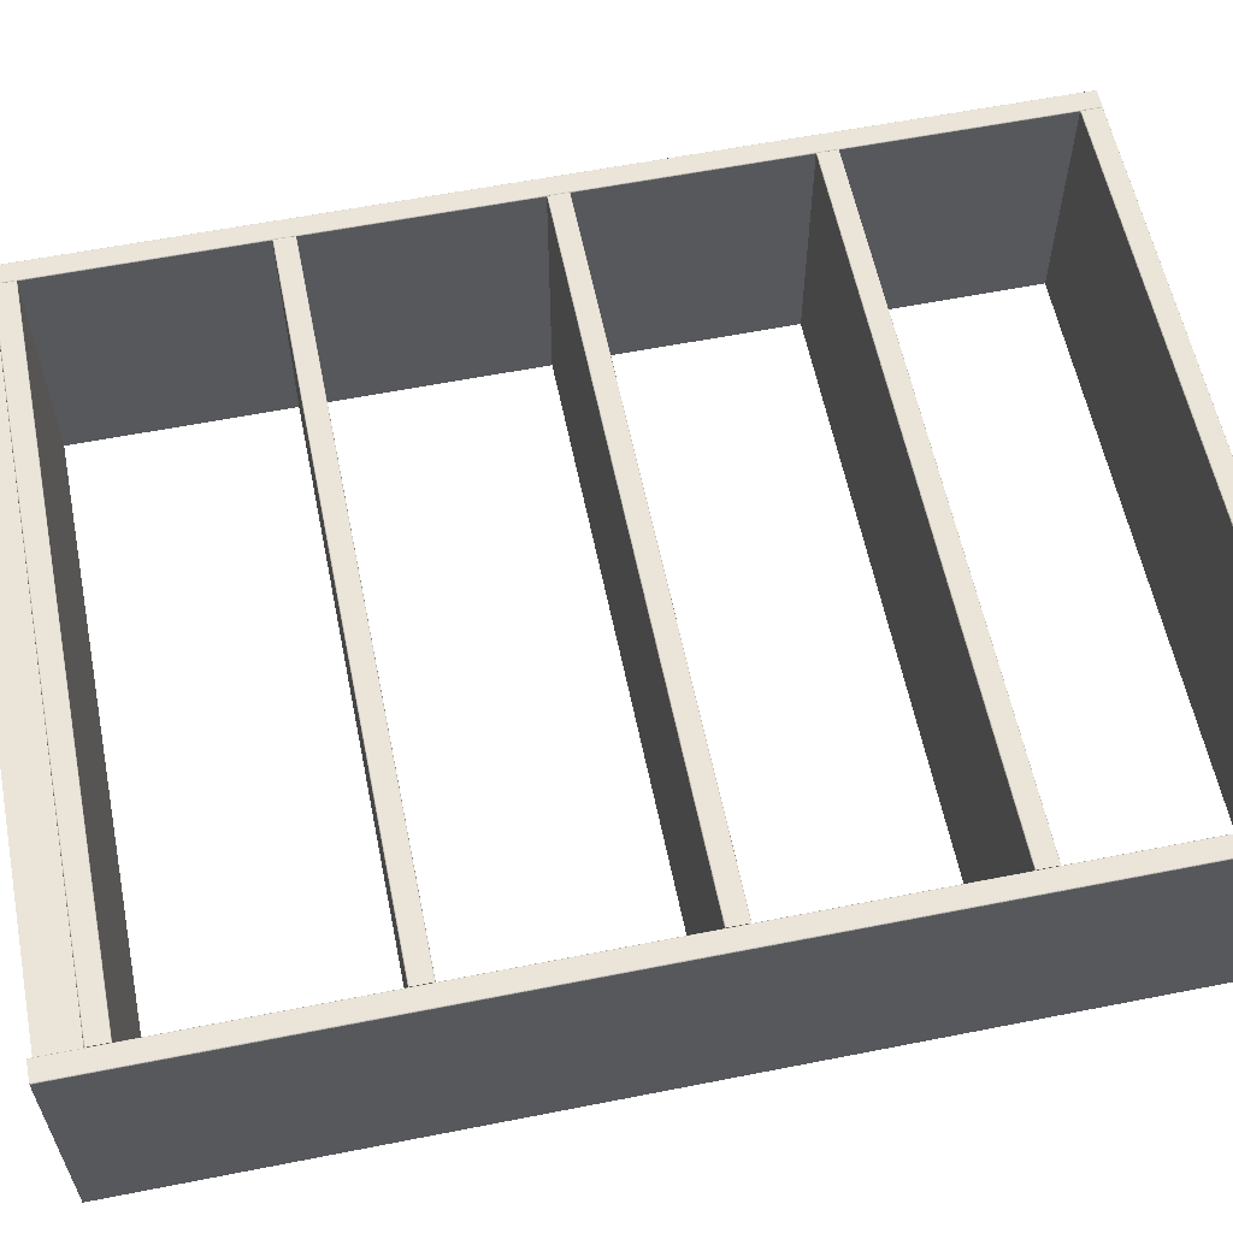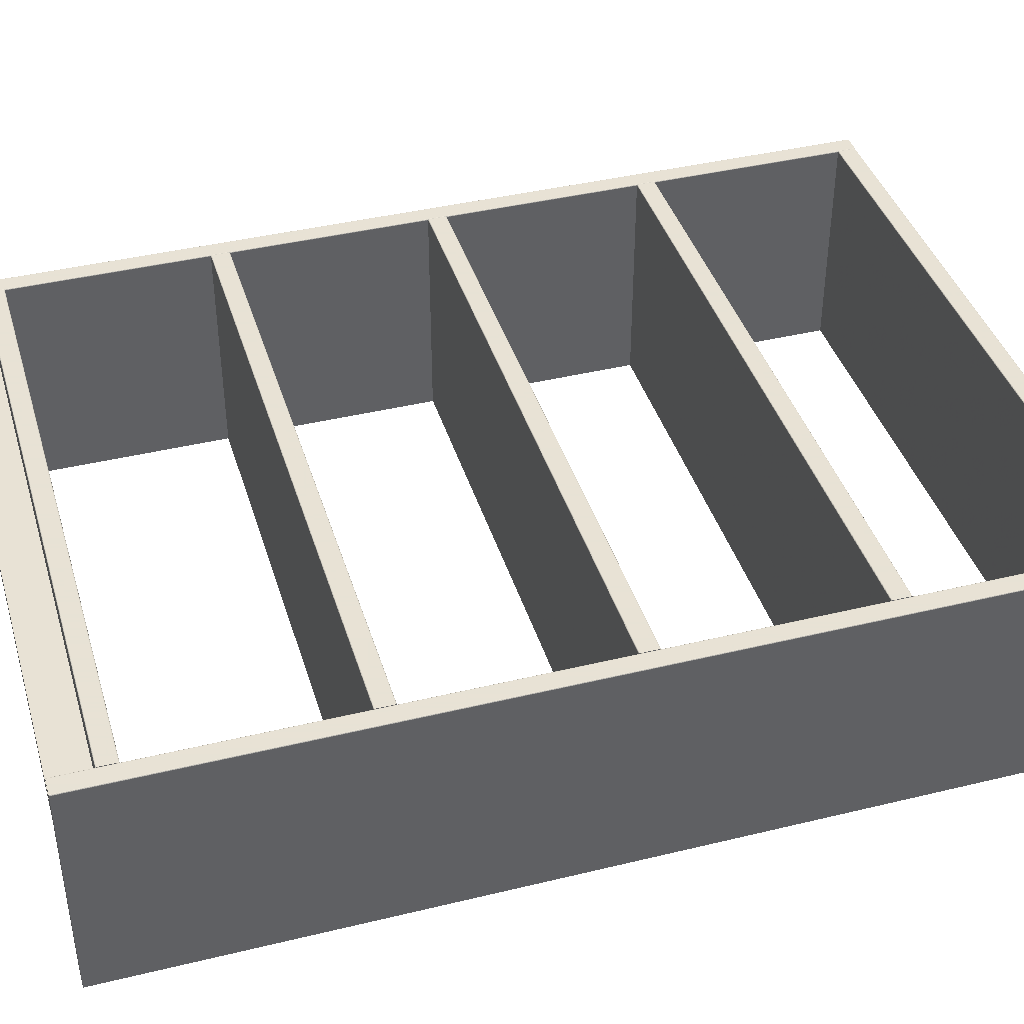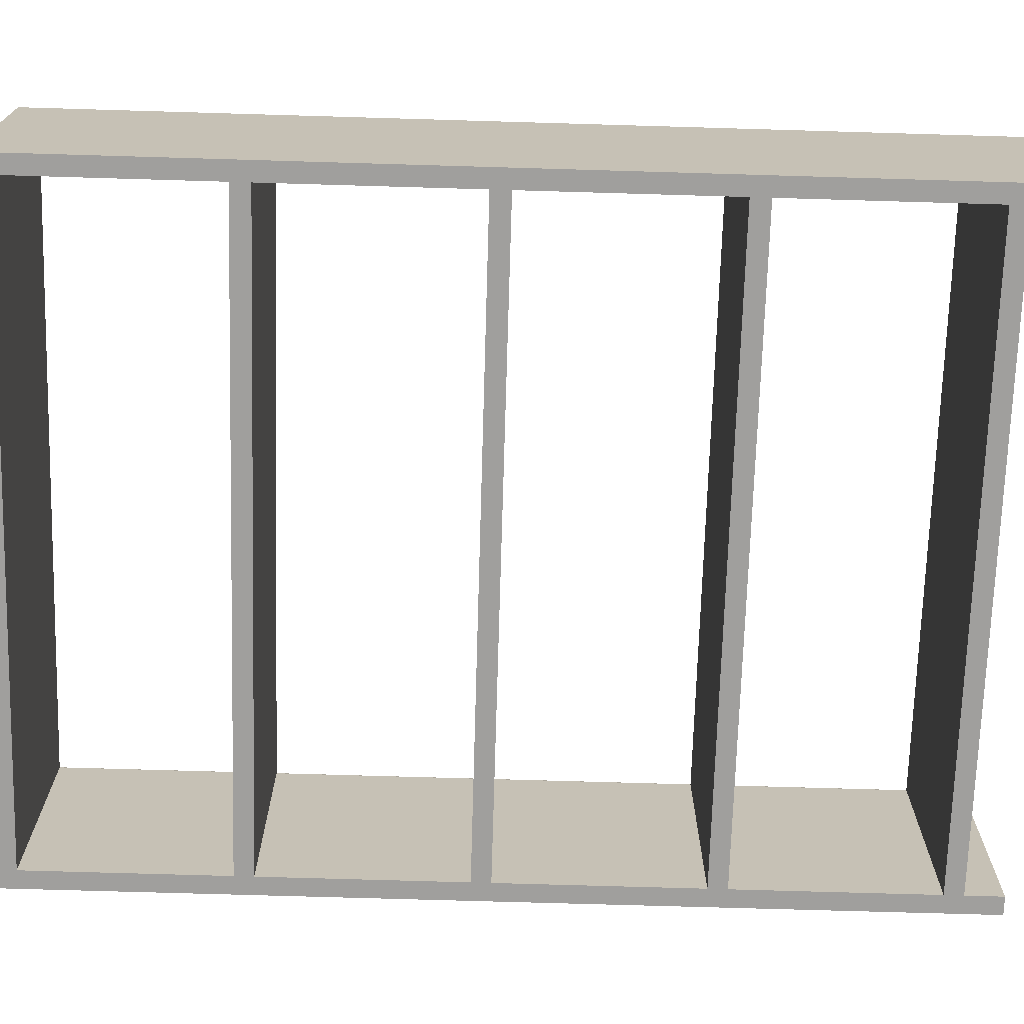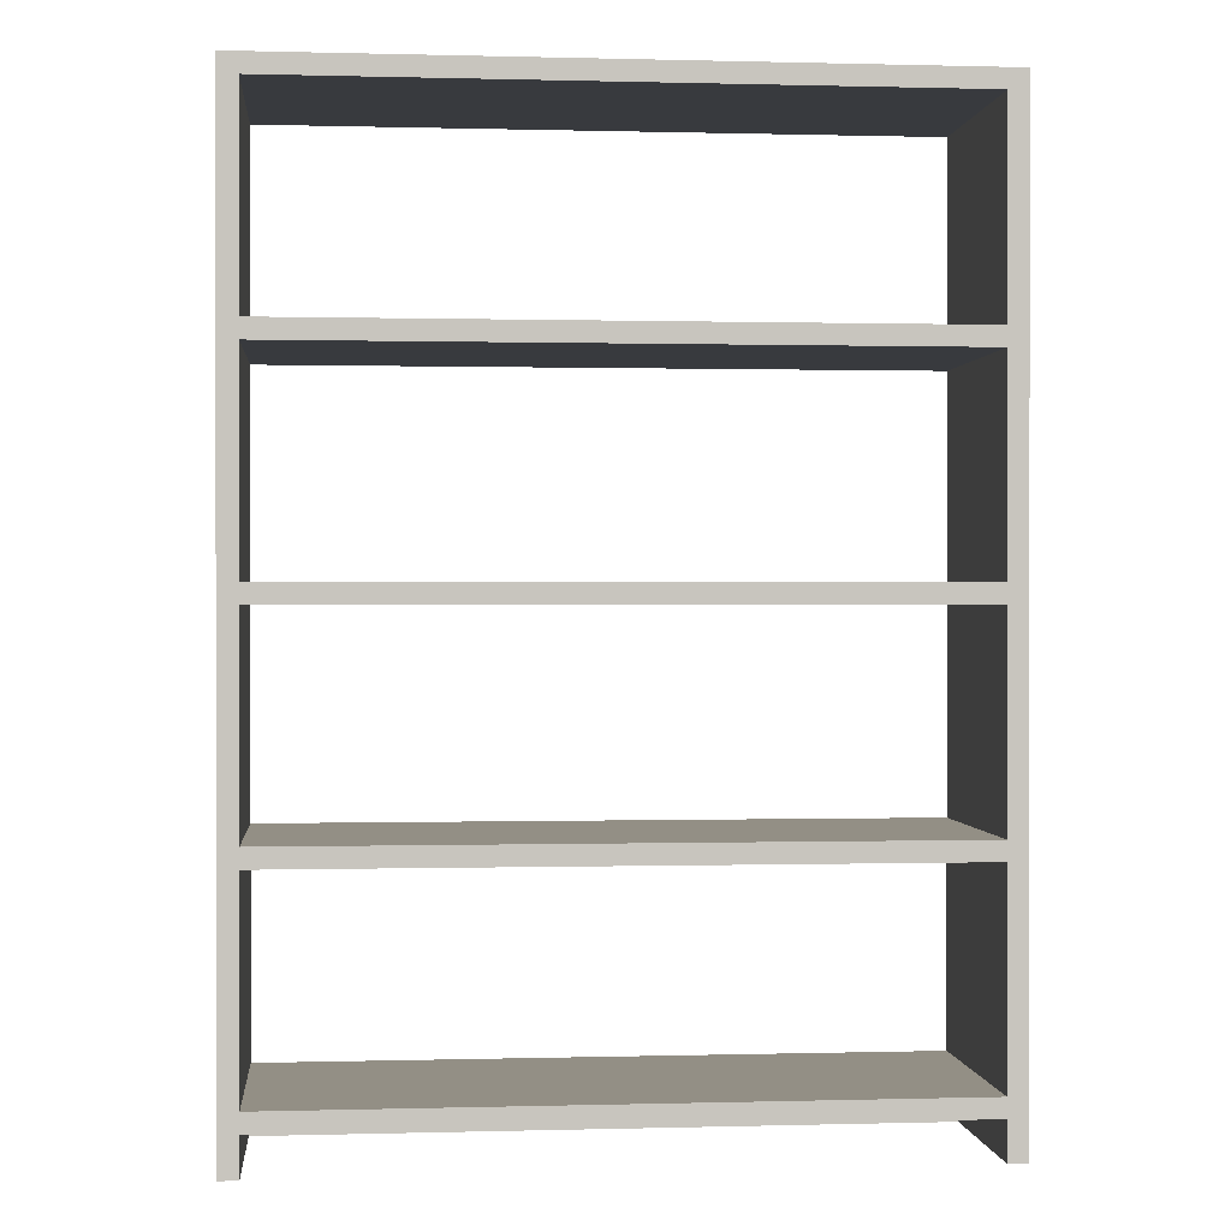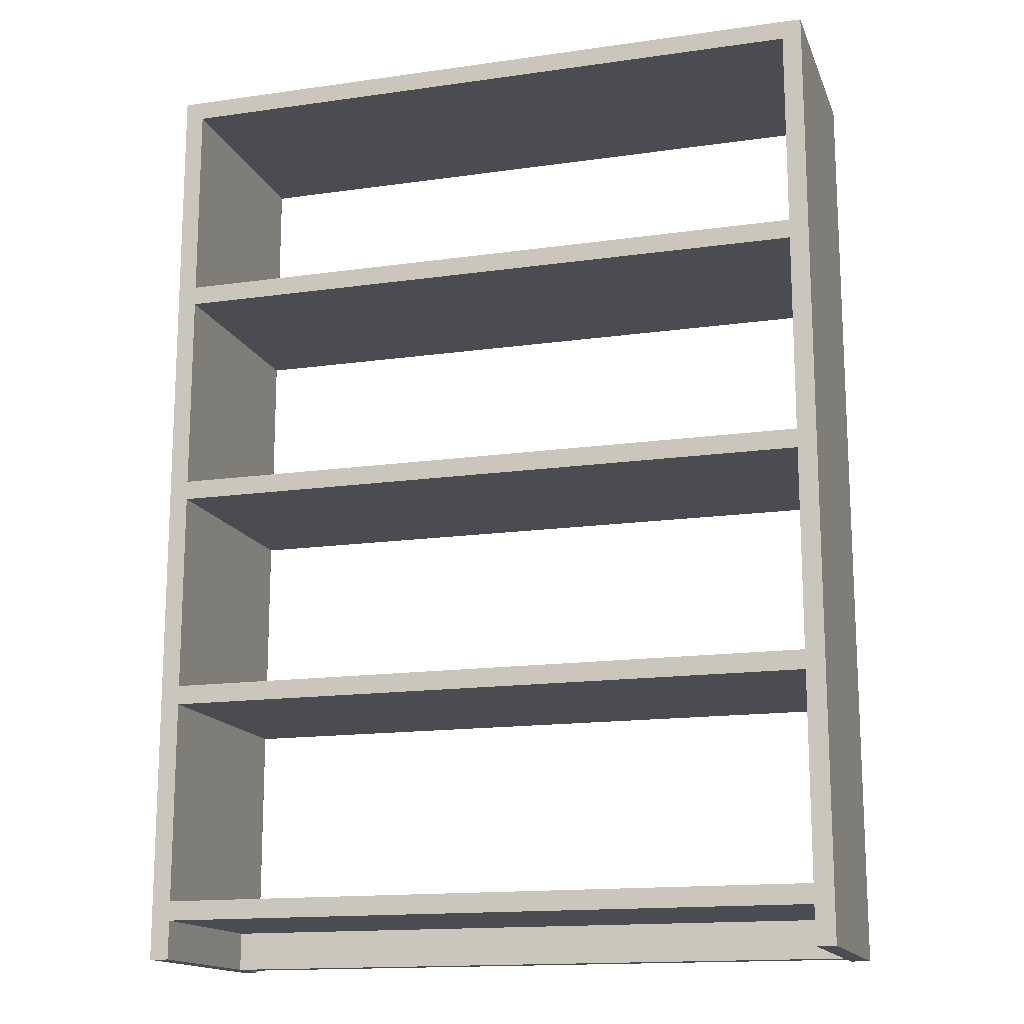
<metadata>
{"format":"obj","ext":"obj","renderer":"f3d","projection":"perspective","resolution":1024,"background":"white","views":[{"elev":59.2,"azim":78.5,"up":"+Z"},{"elev":40.6,"azim":73.4,"up":"+Z"},{"elev":-71.4,"azim":-91.7,"up":"+Z"},{"elev":0.3,"azim":174.3,"up":"+Y"},{"elev":-15.4,"azim":-163.3,"up":"+Y"}]}
</metadata>
<code>
v 0.3673 -0.5011 0.1201
v 0.3672 0.4988 0.1201
v 0.3673 0.4988 0.1196
v 0.3673 -0.5011 0.1196
v 0.367 -0.5011 0.1204
v 0.367 0.4988 0.1204
v 0.3666 -0.5011 0.1207
v 0.3666 0.4988 0.1207
v 0.3662 -0.5011 0.1208
v 0.3662 0.4988 0.1208
v 0.3469 -0.5012 0.1196
v 0.3469 0.4988 0.1196
v 0.347 0.4988 0.1201
v 0.347 -0.5012 0.1201
v 0.3472 0.4988 0.1204
v 0.3473 -0.5012 0.1204
v 0.3476 0.4988 0.1207
v 0.3476 -0.5012 0.1207
v 0.348 0.4988 0.1208
v 0.3481 -0.5012 0.1208
v 0.3673 -0.5011 -0.1241
v 0.3469 -0.5012 -0.1241
v 0.3469 0.4988 0.1196
v 0.3469 0.4988 -0.1241
v 0.3673 0.4988 -0.1241
v 0.3673 0.4988 0.1196
v 0.3672 0.4988 0.1201
v 0.367 0.4988 0.1204
v 0.3666 0.4988 0.1207
v 0.3662 0.4988 0.1208
v 0.348 0.4988 0.1208
v 0.3476 0.4988 0.1207
v 0.3472 0.4988 0.1204
v 0.347 0.4988 0.1201
v -0.347 -0.5011 0.1201
v -0.347 0.4988 0.1201
v -0.3469 0.4988 0.1196
v -0.3469 -0.5011 0.1196
v -0.3473 -0.5011 0.1204
v -0.3473 0.4988 0.1204
v -0.3476 -0.5011 0.1207
v -0.3476 0.4988 0.1207
v -0.3481 -0.5011 0.1208
v -0.3481 0.4988 0.1208
v -0.3673 -0.5012 0.1196
v -0.3674 0.4988 0.1196
v -0.3673 0.4988 0.1201
v -0.3672 -0.5012 0.1201
v -0.367 0.4988 0.1204
v -0.367 -0.5012 0.1204
v -0.3667 0.4988 0.1207
v -0.3666 -0.5012 0.1207
v -0.3662 0.4988 0.1208
v -0.3662 -0.5012 0.1208
v -0.3469 -0.5011 -0.1241
v -0.3673 -0.5012 -0.1241
v -0.3674 0.4988 0.1196
v -0.3673 0.4988 -0.1241
v -0.3469 0.4988 -0.1241
v -0.3469 0.4988 0.1196
v -0.347 0.4988 0.1201
v -0.3473 0.4988 0.1204
v -0.3476 0.4988 0.1207
v -0.3481 0.4988 0.1208
v -0.3662 0.4988 0.1208
v -0.3667 0.4988 0.1207
v -0.367 0.4988 0.1204
v -0.3673 0.4988 0.1201
v 0.3469 -0.44 0.1201
v 0.3469 -0.4402 0.1204
v 0.3469 -0.4411 0.1208
v -0.3469 -0.4399 0.1196
v -0.3469 -0.44 0.1201
v -0.3469 -0.4402 0.1204
v -0.3469 -0.4406 0.1207
v -0.3469 -0.4411 0.1208
v 0.3469 -0.4399 0.1196
v 0.3469 -0.4406 0.1207
v 0.3469 -0.4602 0.1201
v -0.3469 -0.4602 0.1201
v -0.3469 -0.4603 0.1196
v 0.3469 -0.4603 0.1196
v 0.3469 -0.46 0.1204
v -0.3469 -0.46 0.1204
v 0.3469 -0.4596 0.1207
v -0.3469 -0.4596 0.1207
v 0.3469 -0.4592 0.1208
v -0.3469 -0.4592 0.1208
v 0.3469 -0.4603 -0.1241
v 0.3469 -0.4399 -0.1241
v -0.3469 -0.4399 0.1196
v -0.3469 -0.4399 -0.1241
v -0.3469 -0.4603 -0.1241
v -0.3469 -0.4603 0.1196
v -0.3469 -0.4602 0.1201
v -0.3469 -0.46 0.1204
v -0.3469 -0.4596 0.1207
v -0.3469 -0.4592 0.1208
v -0.3469 -0.4411 0.1208
v -0.3469 -0.4406 0.1207
v -0.3469 -0.4402 0.1204
v -0.3469 -0.44 0.1201
v 0.3469 -0.4603 0.1196
v -0.3469 -0.4603 0.1196
v -0.3469 -0.4603 -0.1241
v 0.3469 -0.4603 -0.1241
v 0.3469 -0.2053 0.1201
v 0.3469 -0.2056 0.1204
v 0.3469 -0.2064 0.1208
v -0.3469 -0.2052 0.1196
v -0.3469 -0.2053 0.1201
v -0.3469 -0.2056 0.1204
v -0.3469 -0.2059 0.1207
v -0.3469 -0.2064 0.1208
v 0.3469 -0.2052 0.1196
v 0.3469 -0.2059 0.1207
v 0.3469 -0.2255 0.1201
v -0.3469 -0.2255 0.1201
v -0.3469 -0.2256 0.1196
v 0.3469 -0.2256 0.1196
v 0.3469 -0.2253 0.1204
v -0.3469 -0.2253 0.1204
v 0.3469 -0.2249 0.1207
v -0.3469 -0.2249 0.1207
v 0.3469 -0.2245 0.1208
v -0.3469 -0.2245 0.1208
v 0.3469 -0.2256 -0.1241
v 0.3469 -0.2052 -0.1241
v -0.3469 -0.2052 0.1196
v -0.3469 -0.2052 -0.1241
v -0.3469 -0.2256 -0.1241
v -0.3469 -0.2256 0.1196
v -0.3469 -0.2255 0.1201
v -0.3469 -0.2253 0.1204
v -0.3469 -0.2249 0.1207
v -0.3469 -0.2245 0.1208
v -0.3469 -0.2064 0.1208
v -0.3469 -0.2059 0.1207
v -0.3469 -0.2056 0.1204
v -0.3469 -0.2053 0.1201
v 0.3469 0.02938 0.1201
v 0.3469 0.02914 0.1204
v 0.3469 0.02833 0.1208
v -0.3469 0.02947 0.1196
v -0.3469 0.02938 0.1201
v -0.3469 0.02914 0.1204
v -0.3469 0.02877 0.1207
v -0.3469 0.02833 0.1208
v 0.3469 0.02947 0.1196
v 0.3469 0.02877 0.1207
v 0.3469 0.009145 0.1201
v -0.3469 0.009145 0.1201
v -0.3469 0.009058 0.1196
v 0.3469 0.009058 0.1196
v 0.3469 0.00939 0.1204
v -0.3469 0.00939 0.1204
v 0.3469 0.009758 0.1207
v -0.3469 0.009758 0.1207
v 0.3469 0.01019 0.1208
v -0.3469 0.01019 0.1208
v 0.3469 0.009058 -0.1241
v 0.3469 0.02947 -0.1241
v -0.3469 0.02947 0.1196
v -0.3469 0.02947 -0.1241
v -0.3469 0.009058 -0.1241
v -0.3469 0.009058 0.1196
v -0.3469 0.009145 0.1201
v -0.3469 0.00939 0.1204
v -0.3469 0.009758 0.1207
v -0.3469 0.01019 0.1208
v -0.3469 0.02833 0.1208
v -0.3469 0.02877 0.1207
v -0.3469 0.02914 0.1204
v -0.3469 0.02938 0.1201
v 0.3469 0.2641 0.1201
v 0.3469 0.2638 0.1204
v 0.3469 0.263 0.1208
v -0.3469 0.2642 0.1196
v -0.3469 0.2641 0.1201
v -0.3469 0.2638 0.1204
v -0.3469 0.2635 0.1207
v -0.3469 0.263 0.1208
v 0.3469 0.2642 0.1196
v 0.3469 0.2635 0.1207
v 0.3469 0.2438 0.1201
v -0.3469 0.2438 0.1201
v -0.3469 0.2437 0.1196
v 0.3469 0.2437 0.1196
v 0.3469 0.2441 0.1204
v -0.3469 0.2441 0.1204
v 0.3469 0.2444 0.1207
v -0.3469 0.2444 0.1207
v 0.3469 0.2449 0.1208
v -0.3469 0.2449 0.1208
v 0.3469 0.2437 -0.1241
v 0.3469 0.2642 -0.1241
v -0.3469 0.2642 0.1196
v -0.3469 0.2642 -0.1241
v -0.3469 0.2437 -0.1241
v -0.3469 0.2437 0.1196
v -0.3469 0.2438 0.1201
v -0.3469 0.2441 0.1204
v -0.3469 0.2444 0.1207
v -0.3469 0.2449 0.1208
v -0.3469 0.263 0.1208
v -0.3469 0.2635 0.1207
v -0.3469 0.2638 0.1204
v -0.3469 0.2641 0.1201
v 0.3469 0.4988 0.1201
v 0.3469 0.4985 0.1204
v 0.3469 0.4977 0.1208
v -0.3469 0.4988 0.1196
v -0.3469 0.4988 0.1201
v -0.3469 0.4985 0.1204
v -0.3469 0.4981 0.1207
v -0.3469 0.4977 0.1208
v 0.3469 0.4988 0.1196
v 0.3469 0.4981 0.1207
v 0.3469 0.4785 0.1201
v -0.3469 0.4785 0.1201
v -0.3469 0.4784 0.1196
v 0.3469 0.4784 0.1196
v 0.3469 0.4788 0.1204
v -0.3469 0.4788 0.1204
v 0.3469 0.4791 0.1207
v -0.3469 0.4791 0.1207
v 0.3469 0.4796 0.1208
v -0.3469 0.4796 0.1208
v 0.3469 0.4784 -0.1241
v 0.3469 0.4988 -0.1241
v -0.3469 0.4988 0.1196
v -0.3469 0.4988 -0.1241
v -0.3469 0.4784 -0.1241
v -0.3469 0.4784 0.1196
v -0.3469 0.4785 0.1201
v -0.3469 0.4788 0.1204
v -0.3469 0.4791 0.1207
v -0.3469 0.4796 0.1208
v -0.3469 0.4977 0.1208
v -0.3469 0.4981 0.1207
v -0.3469 0.4985 0.1204
v -0.3469 0.4988 0.1201
v -0.3469 -0.4603 0.06764
v 0.3469 -0.4603 0.06764
v 0.3469 -0.4603 0.08805
v 0.3469 -0.5011 0.06766
v 0.3469 -0.5011 0.08807
v -0.3469 -0.4603 0.08805
v -0.3469 -0.5011 0.08806
v -0.3469 -0.5011 0.06766
v -0.3469 -0.4603 0.06764
v 0.3469 -0.4603 0.08805
v 0.3469 -0.5011 0.08807
v -0.3469 -0.5011 0.08806
v -0.3469 -0.4603 0.08805
f 3 2 1
f 4 3 1
f 2 6 5
f 1 2 5
f 6 8 7
f 5 6 7
f 8 10 9
f 7 8 9
f 13 12 11
f 14 13 11
f 15 13 14
f 16 15 14
f 17 15 16
f 18 17 16
f 19 17 18
f 20 19 18
f 10 19 20
f 9 10 20
f 22 21 4
f 11 22 4
f 18 16 14
f 20 18 14
f 9 20 14
f 7 9 14
f 5 7 14
f 1 5 14
f 4 1 14
f 11 4 14
f 25 24 23
f 26 25 23
f 28 27 26
f 29 28 26
f 30 29 26
f 31 30 26
f 32 31 26
f 33 32 26
f 34 33 26
f 23 34 26
f 21 25 3
f 4 21 3
f 12 24 22
f 11 12 22
f 21 22 24
f 25 21 24
f 37 36 35
f 38 37 35
f 36 40 39
f 35 36 39
f 40 42 41
f 39 40 41
f 42 44 43
f 41 42 43
f 47 46 45
f 48 47 45
f 49 47 48
f 50 49 48
f 51 49 50
f 52 51 50
f 53 51 52
f 54 53 52
f 44 53 54
f 43 44 54
f 56 55 38
f 45 56 38
f 52 50 48
f 54 52 48
f 43 54 48
f 41 43 48
f 39 41 48
f 35 39 48
f 38 35 48
f 45 38 48
f 59 58 57
f 60 59 57
f 62 61 60
f 63 62 60
f 64 63 60
f 65 64 60
f 66 65 60
f 67 66 60
f 68 67 60
f 57 68 60
f 55 59 37
f 38 55 37
f 46 58 56
f 45 46 56
f 55 56 58
f 59 55 58
f 72 73 69
f 77 72 69
f 73 74 70
f 69 73 70
f 74 75 78
f 70 74 78
f 75 76 71
f 78 75 71
f 80 81 82
f 79 80 82
f 84 80 79
f 83 84 79
f 86 84 83
f 85 86 83
f 88 86 85
f 87 88 85
f 76 88 87
f 71 76 87
f 89 90 77
f 82 89 77
f 85 83 79
f 87 85 79
f 71 87 79
f 78 71 79
f 70 78 79
f 69 70 79
f 77 69 79
f 82 77 79
f 92 93 94
f 91 92 94
f 101 102 91
f 100 101 91
f 99 100 91
f 98 99 91
f 97 98 91
f 96 97 91
f 95 96 91
f 94 95 91
f 90 92 72
f 77 90 72
f 104 105 106
f 103 104 106
f 90 89 93
f 92 90 93
f 110 111 107
f 115 110 107
f 111 112 108
f 107 111 108
f 112 113 116
f 108 112 116
f 113 114 109
f 116 113 109
f 118 119 120
f 117 118 120
f 122 118 117
f 121 122 117
f 124 122 121
f 123 124 121
f 126 124 123
f 125 126 123
f 114 126 125
f 109 114 125
f 127 128 115
f 120 127 115
f 123 121 117
f 125 123 117
f 109 125 117
f 116 109 117
f 108 116 117
f 107 108 117
f 115 107 117
f 120 115 117
f 130 131 132
f 129 130 132
f 139 140 129
f 138 139 129
f 137 138 129
f 136 137 129
f 135 136 129
f 134 135 129
f 133 134 129
f 132 133 129
f 128 130 110
f 115 128 110
f 119 131 127
f 120 119 127
f 128 127 131
f 130 128 131
f 144 145 141
f 149 144 141
f 145 146 142
f 141 145 142
f 146 147 150
f 142 146 150
f 147 148 143
f 150 147 143
f 152 153 154
f 151 152 154
f 156 152 151
f 155 156 151
f 158 156 155
f 157 158 155
f 160 158 157
f 159 160 157
f 148 160 159
f 143 148 159
f 161 162 149
f 154 161 149
f 157 155 151
f 159 157 151
f 143 159 151
f 150 143 151
f 142 150 151
f 141 142 151
f 149 141 151
f 154 149 151
f 164 165 166
f 163 164 166
f 173 174 163
f 172 173 163
f 171 172 163
f 170 171 163
f 169 170 163
f 168 169 163
f 167 168 163
f 166 167 163
f 162 164 144
f 149 162 144
f 153 165 161
f 154 153 161
f 162 161 165
f 164 162 165
f 178 179 175
f 183 178 175
f 179 180 176
f 175 179 176
f 180 181 184
f 176 180 184
f 181 182 177
f 184 181 177
f 186 187 188
f 185 186 188
f 190 186 185
f 189 190 185
f 192 190 189
f 191 192 189
f 194 192 191
f 193 194 191
f 182 194 193
f 177 182 193
f 195 196 183
f 188 195 183
f 191 189 185
f 193 191 185
f 177 193 185
f 184 177 185
f 176 184 185
f 175 176 185
f 183 175 185
f 188 183 185
f 198 199 200
f 197 198 200
f 207 208 197
f 206 207 197
f 205 206 197
f 204 205 197
f 203 204 197
f 202 203 197
f 201 202 197
f 200 201 197
f 196 198 178
f 183 196 178
f 187 199 195
f 188 187 195
f 196 195 199
f 198 196 199
f 212 213 209
f 217 212 209
f 213 214 210
f 209 213 210
f 214 215 218
f 210 214 218
f 215 216 211
f 218 215 211
f 220 221 222
f 219 220 222
f 224 220 219
f 223 224 219
f 226 224 223
f 225 226 223
f 228 226 225
f 227 228 225
f 216 228 227
f 211 216 227
f 229 230 217
f 222 229 217
f 225 223 219
f 227 225 219
f 211 227 219
f 218 211 219
f 210 218 219
f 209 210 219
f 217 209 219
f 222 217 219
f 232 233 234
f 231 232 234
f 241 242 231
f 240 241 231
f 239 240 231
f 238 239 231
f 237 238 231
f 236 237 231
f 235 236 231
f 234 235 231
f 230 232 212
f 217 230 212
f 221 233 229
f 222 221 229
f 230 229 233
f 232 230 233
f 247 246 244
f 245 247 244
f 250 249 248
f 251 250 248
f 246 250 243
f 244 246 243
f 255 254 253
f 252 255 253
f 246 247 249
f 250 246 249

</code>
